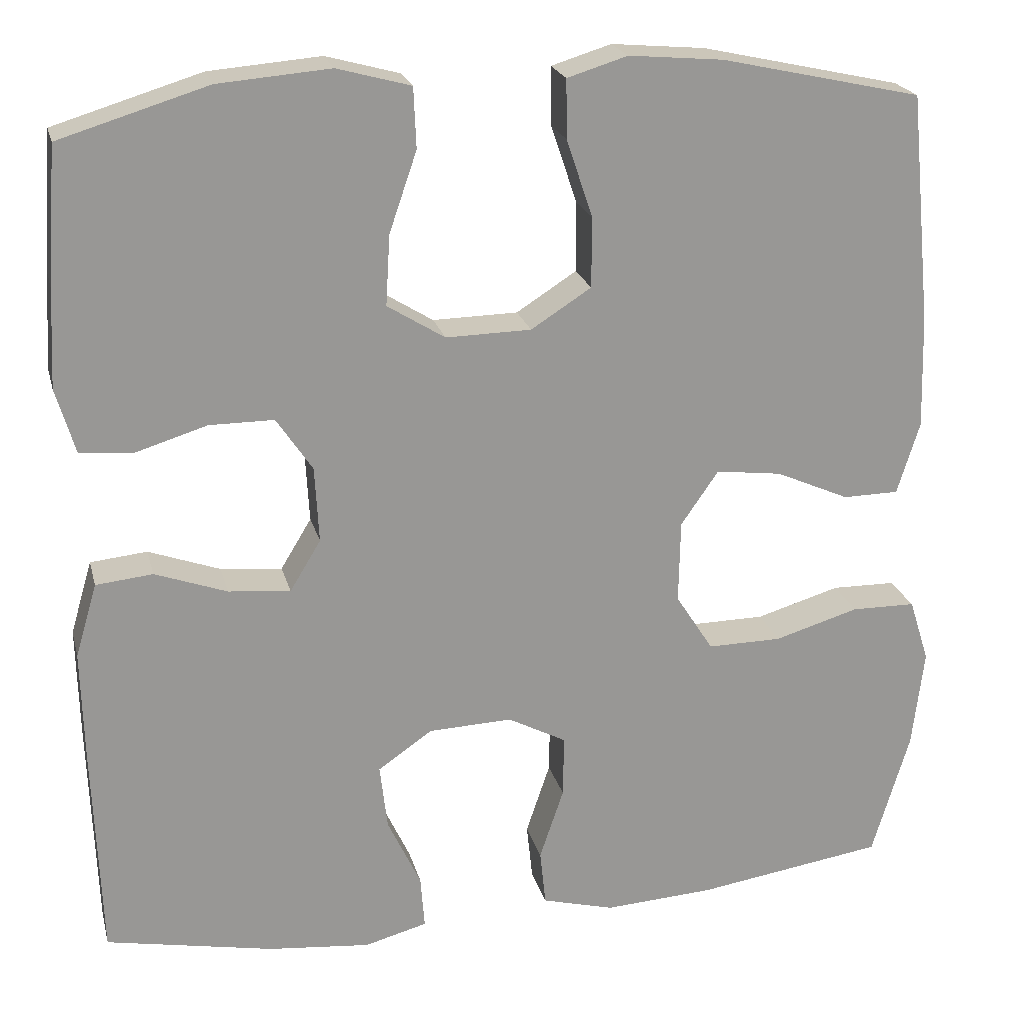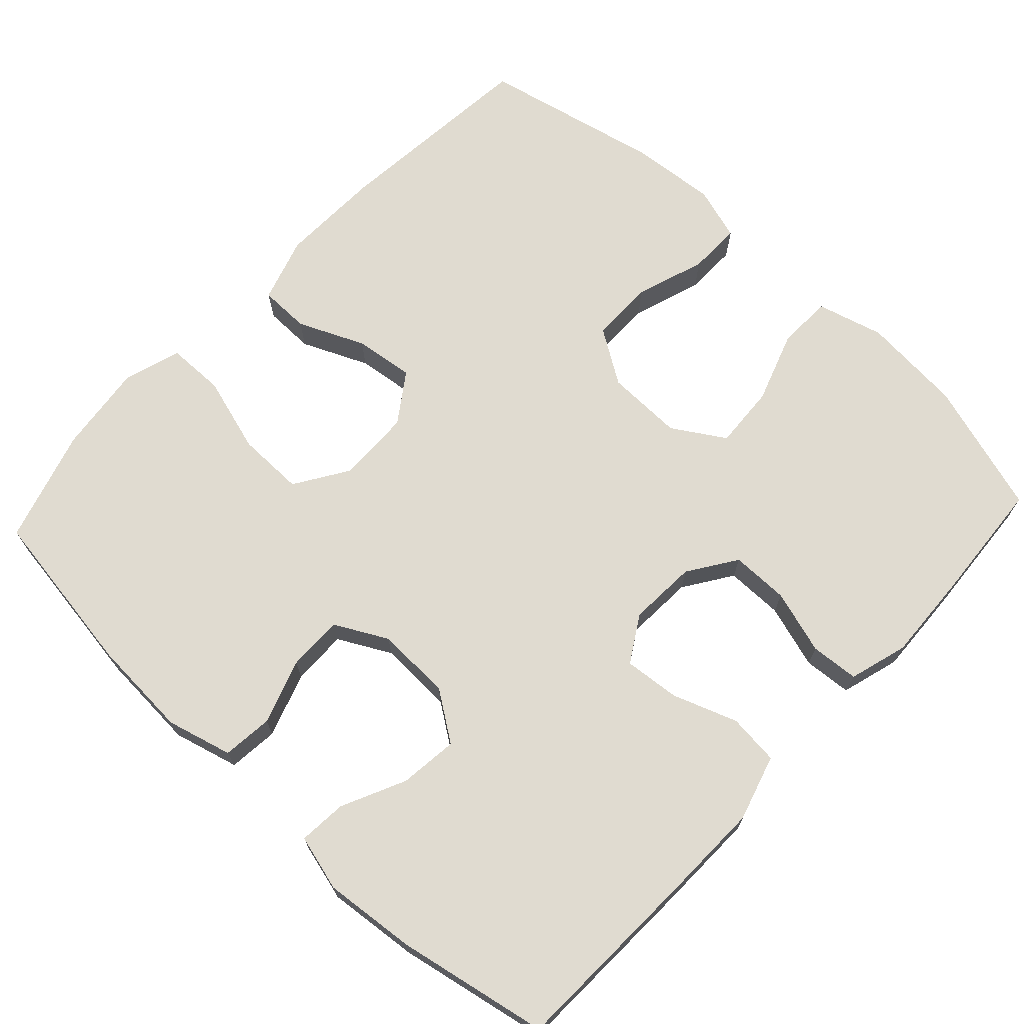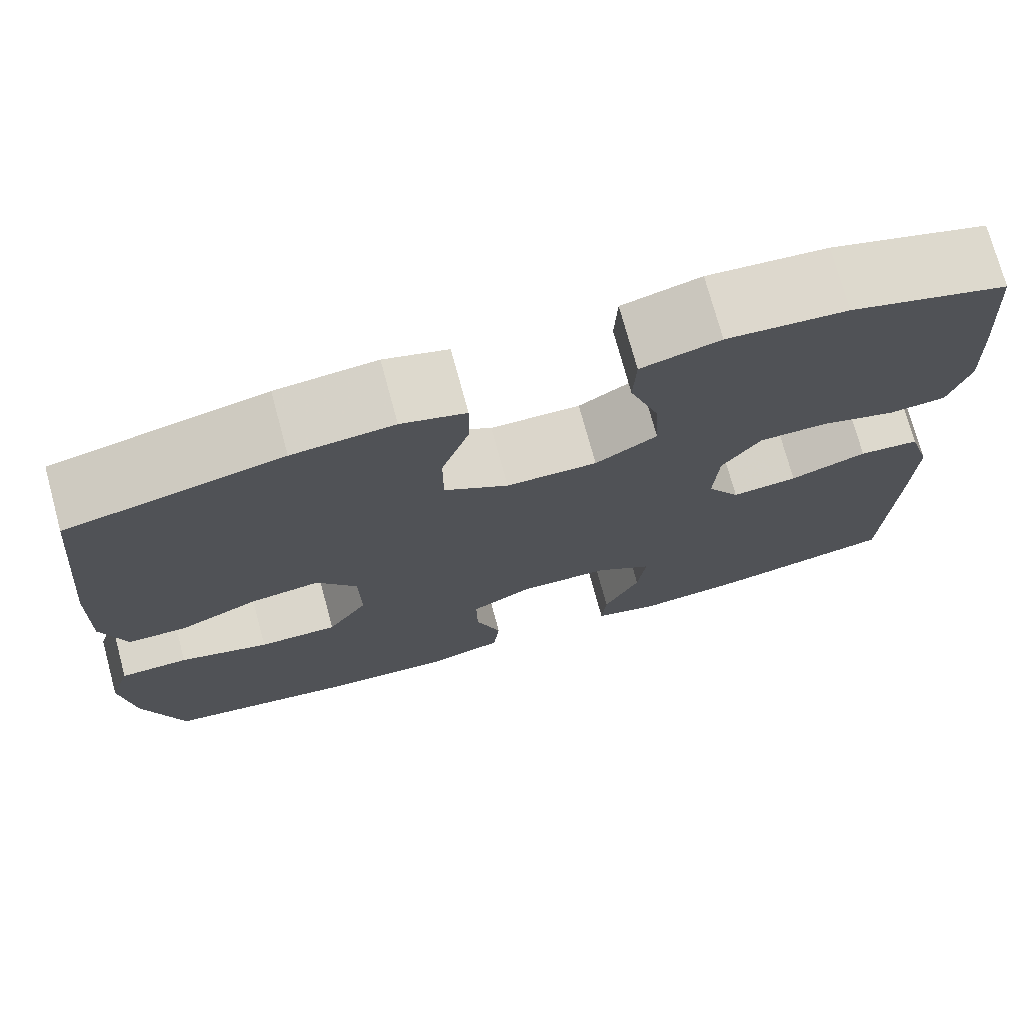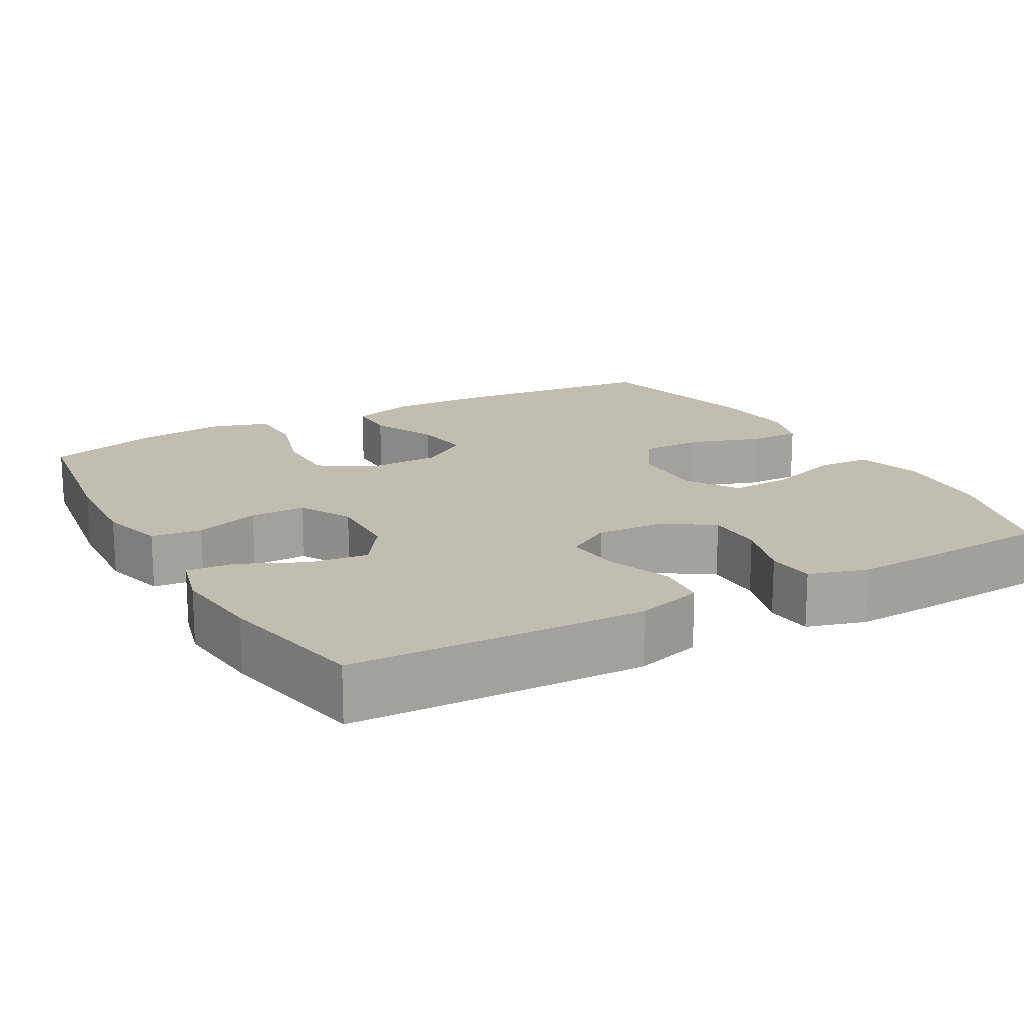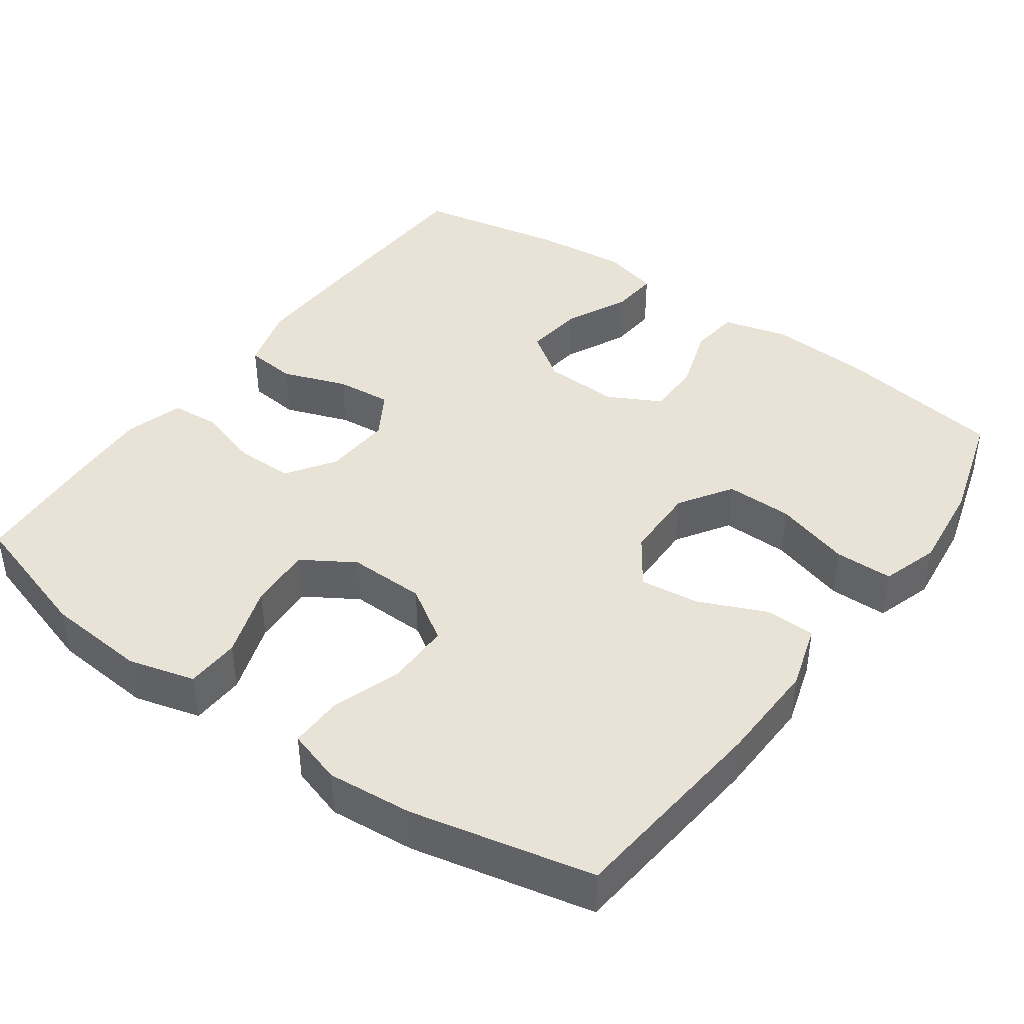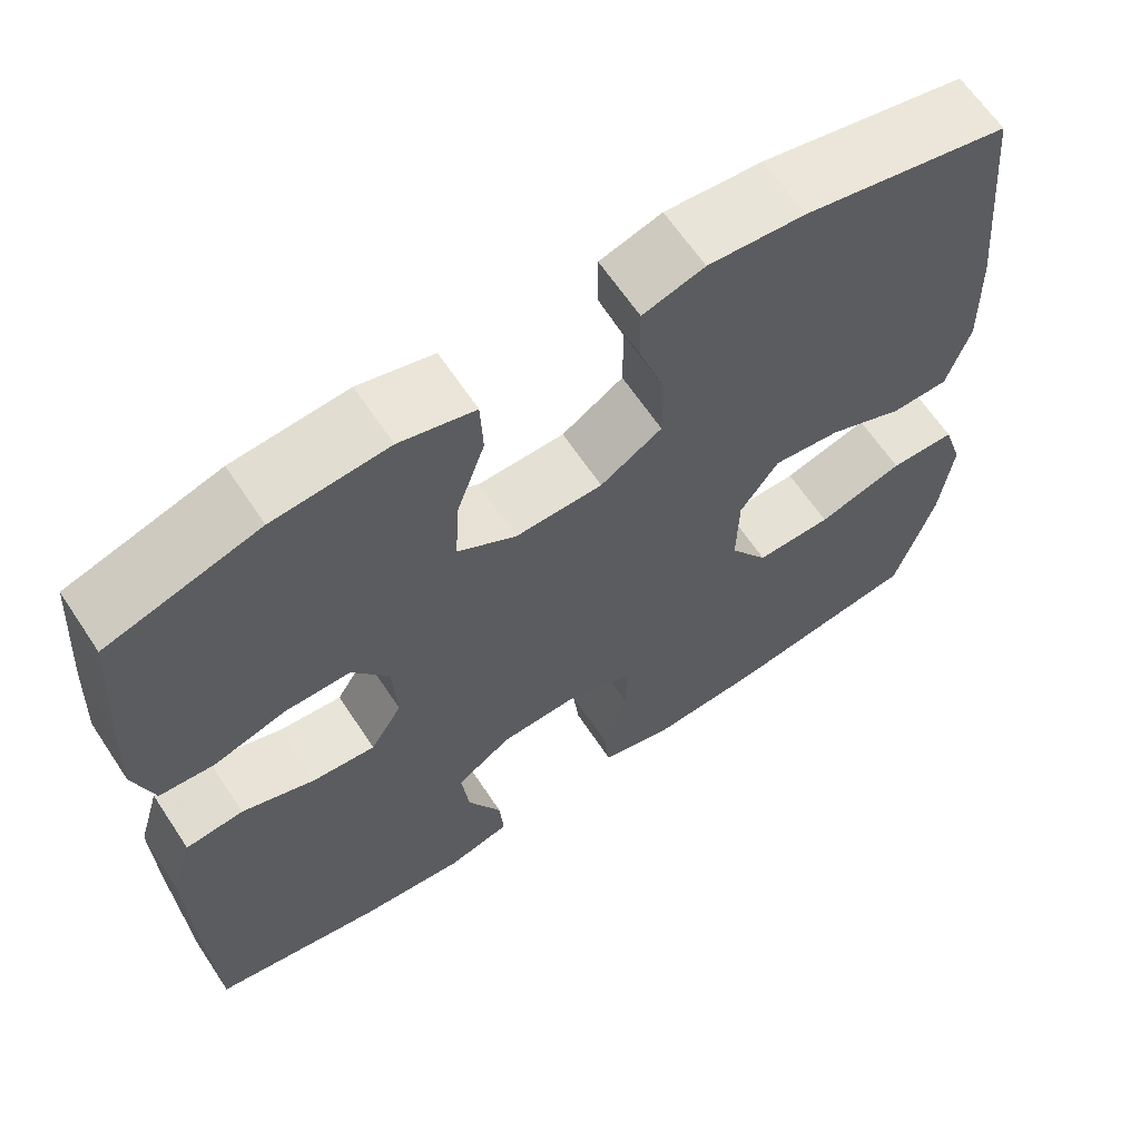
<metadata>
{"format":"obj","ext":"obj","renderer":"f3d","projection":"perspective","resolution":1024,"background":"white","views":[{"elev":21.7,"azim":-13.7,"up":"+Z"},{"elev":69.8,"azim":-137.0,"up":"+Y"},{"elev":74.2,"azim":164.8,"up":"+Z"},{"elev":16.8,"azim":-119.3,"up":"+Y"},{"elev":41.8,"azim":35.8,"up":"+Y"},{"elev":64.3,"azim":-33.6,"up":"+Z"}]}
</metadata>
<code>
v -0.5 0.07 0.5
v -0.323 0.07 0.554
v -0.189 0.07 0.565
v -0.101 0.07 0.541
v -0.098 0.07 0.469
v -0.131 0.07 0.373
v -0.136 0.07 0.289
v -0.067 0.07 0.246
v 0.035 0.07 0.248
v 0.107 0.07 0.294
v 0.107 0.07 0.378
v 0.076 0.07 0.471
v 0.075 0.07 0.541
v 0.147 0.07 0.563
v 0.26 0.07 0.553
v 0.5 0.07 0.5
v 0.527 0.07 0.224
v 0.531 0.07 0.089
v 0.504 0.07 0.002
v 0.437 0.07 0.001
v 0.349 0.07 0.04
v 0.27 0.07 0.05
v 0.225 0.07 -0.015
v 0.223 0.07 -0.114
v 0.268 0.07 -0.184
v 0.357 0.07 -0.183
v 0.458 0.07 -0.153
v 0.535 0.07 -0.154
v 0.559 0.07 -0.23
v 0.545 0.07 -0.349
v 0.5 0.07 -0.5
v 0.275 0.07 -0.534
v 0.143 0.07 -0.542
v 0.056 0.07 -0.519
v 0.049 0.07 -0.452
v 0.078 0.07 -0.366
v 0.079 0.07 -0.292
v 0.009 0.07 -0.255
v -0.091 0.07 -0.259
v -0.156 0.07 -0.304
v -0.147 0.07 -0.382
v -0.107 0.07 -0.467
v -0.102 0.07 -0.531
v -0.177 0.07 -0.551
v -0.299 0.07 -0.539
v -0.5 0.07 -0.5
v -0.509 0.07 -0.244
v -0.512 0.07 -0.111
v -0.486 0.07 -0.023
v -0.418 0.07 -0.016
v -0.332 0.07 -0.047
v -0.258 0.07 -0.054
v -0.221 0.07 0.007
v -0.226 0.07 0.098
v -0.269 0.07 0.162
v -0.346 0.07 0.162
v -0.431 0.07 0.136
v -0.495 0.07 0.141
v -0.518 0.07 0.219
v -0.512 0.07 0.337
v -0.5 0 0.5
v -0.323 0 0.554
v -0.189 0 0.565
v -0.101 0 0.541
v -0.098 0 0.469
v -0.131 0 0.373
v -0.136 0 0.289
v -0.067 0 0.246
v 0.035 0 0.248
v 0.107 0 0.294
v 0.107 0 0.378
v 0.076 0 0.471
v 0.075 0 0.541
v 0.147 0 0.563
v 0.26 0 0.553
v 0.5 0 0.5
v 0.527 0 0.224
v 0.531 0 0.089
v 0.504 0 0.002
v 0.437 0 0.001
v 0.349 0 0.04
v 0.27 0 0.05
v 0.225 0 -0.015
v 0.223 0 -0.114
v 0.268 0 -0.184
v 0.357 0 -0.183
v 0.458 0 -0.153
v 0.535 0 -0.154
v 0.559 0 -0.23
v 0.545 0 -0.349
v 0.5 0 -0.5
v 0.275 0 -0.534
v 0.143 0 -0.542
v 0.056 0 -0.519
v 0.049 0 -0.452
v 0.078 0 -0.366
v 0.079 0 -0.292
v 0.009 0 -0.255
v -0.091 0 -0.259
v -0.156 0 -0.304
v -0.147 0 -0.382
v -0.107 0 -0.467
v -0.102 0 -0.531
v -0.177 0 -0.551
v -0.299 0 -0.539
v -0.5 0 -0.5
v -0.509 0 -0.244
v -0.512 0 -0.111
v -0.486 0 -0.023
v -0.418 0 -0.016
v -0.332 0 -0.047
v -0.258 0 -0.054
v -0.221 0 0.007
v -0.226 0 0.098
v -0.269 0 0.162
v -0.346 0 0.162
v -0.431 0 0.136
v -0.495 0 0.141
v -0.518 0 0.219
v -0.512 0 0.337
f 4 5 6
f 3 4 6
f 2 3 6
f 1 2 6
f 60 1 6
f 59 60 6
f 58 59 6
f 57 58 6
f 56 57 6
f 55 56 6 7
f 54 55 7 8
f 53 54 8 9
f 52 53 9 10
f 49 50 51
f 48 49 51
f 47 48 51
f 46 47 51
f 45 46 51
f 44 45 51
f 43 44 51
f 42 43 51
f 41 42 51
f 40 41 51 52
f 39 40 52 10
f 34 35 36
f 33 34 36
f 32 33 36
f 31 32 36
f 30 31 36
f 29 30 36
f 28 29 36
f 27 28 36
f 26 27 36
f 25 26 36 37
f 24 25 37 38
f 19 20 21
f 18 19 21
f 17 18 21
f 16 17 21
f 15 16 21
f 14 15 21
f 13 14 21
f 12 13 21
f 11 12 21
f 10 11 21 22
f 38 39 10
f 24 38 10
f 23 24 10
f 10 22 23
f 66 65 64
f 66 64 63
f 66 63 62
f 66 62 61
f 66 61 120
f 66 120 119
f 66 119 118
f 66 118 117
f 66 117 116
f 67 66 116 115
f 68 67 115 114
f 69 68 114 113
f 70 69 113 112
f 111 110 109
f 111 109 108
f 111 108 107
f 111 107 106
f 111 106 105
f 111 105 104
f 111 104 103
f 111 103 102
f 111 102 101
f 112 111 101 100
f 70 112 100 99
f 96 95 94
f 96 94 93
f 96 93 92
f 96 92 91
f 96 91 90
f 96 90 89
f 96 89 88
f 96 88 87
f 96 87 86
f 97 96 86 85
f 98 97 85 84
f 81 80 79
f 81 79 78
f 81 78 77
f 81 77 76
f 81 76 75
f 81 75 74
f 81 74 73
f 81 73 72
f 81 72 71
f 82 81 71 70
f 70 99 98
f 70 98 84
f 70 84 83
f 83 82 70
f 1 61 62 2
f 2 62 63 3
f 3 63 64 4
f 4 64 65 5
f 5 65 66 6
f 6 66 67 7
f 7 67 68 8
f 8 68 69 9
f 9 69 70 10
f 10 70 71 11
f 11 71 72 12
f 12 72 73 13
f 13 73 74 14
f 14 74 75 15
f 15 75 76 16
f 16 76 77 17
f 17 77 78 18
f 18 78 79 19
f 19 79 80 20
f 20 80 81 21
f 21 81 82 22
f 22 82 83 23
f 23 83 84 24
f 24 84 85 25
f 25 85 86 26
f 26 86 87 27
f 27 87 88 28
f 28 88 89 29
f 29 89 90 30
f 30 90 91 31
f 31 91 92 32
f 32 92 93 33
f 33 93 94 34
f 34 94 95 35
f 35 95 96 36
f 36 96 97 37
f 37 97 98 38
f 38 98 99 39
f 39 99 100 40
f 40 100 101 41
f 41 101 102 42
f 42 102 103 43
f 43 103 104 44
f 44 104 105 45
f 45 105 106 46
f 46 106 107 47
f 47 107 108 48
f 48 108 109 49
f 49 109 110 50
f 50 110 111 51
f 51 111 112 52
f 52 112 113 53
f 53 113 114 54
f 54 114 115 55
f 55 115 116 56
f 56 116 117 57
f 57 117 118 58
f 58 118 119 59
f 59 119 120 60
f 60 120 61 1

</code>
